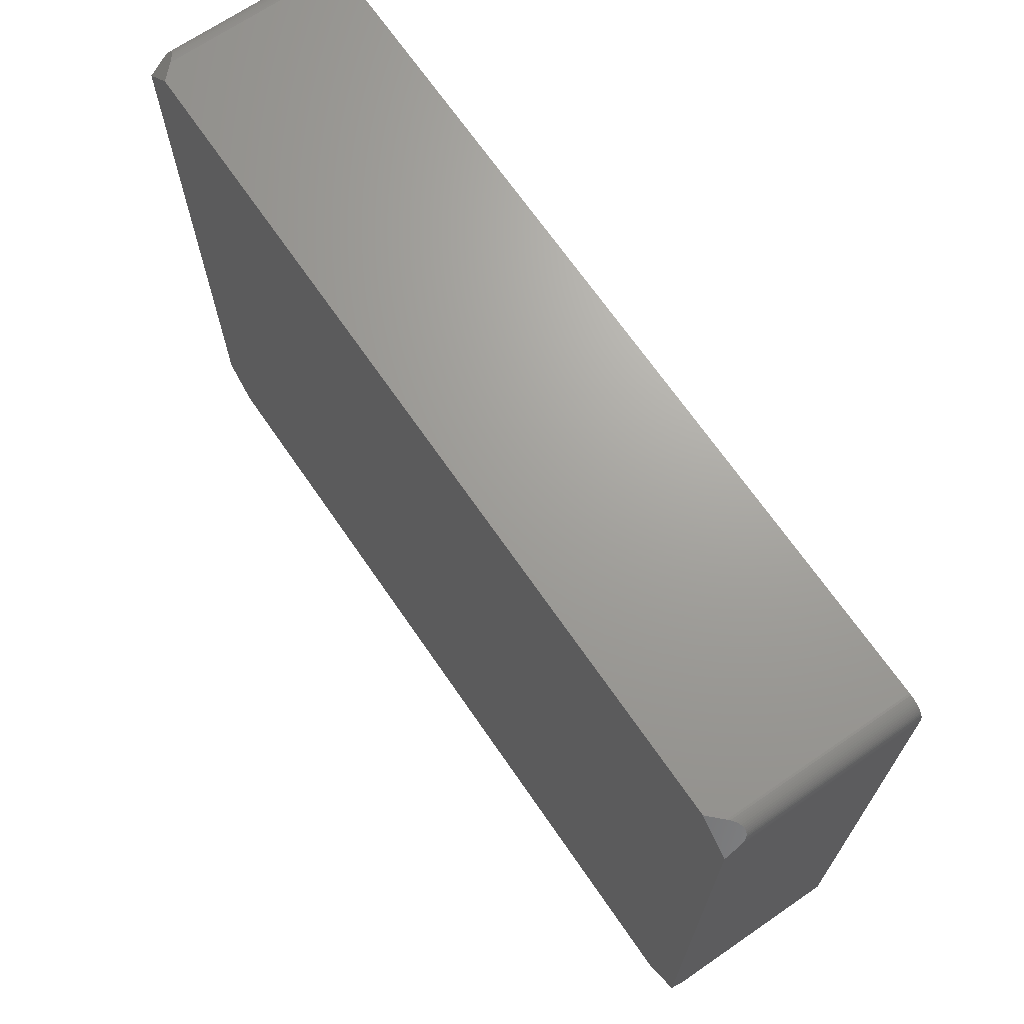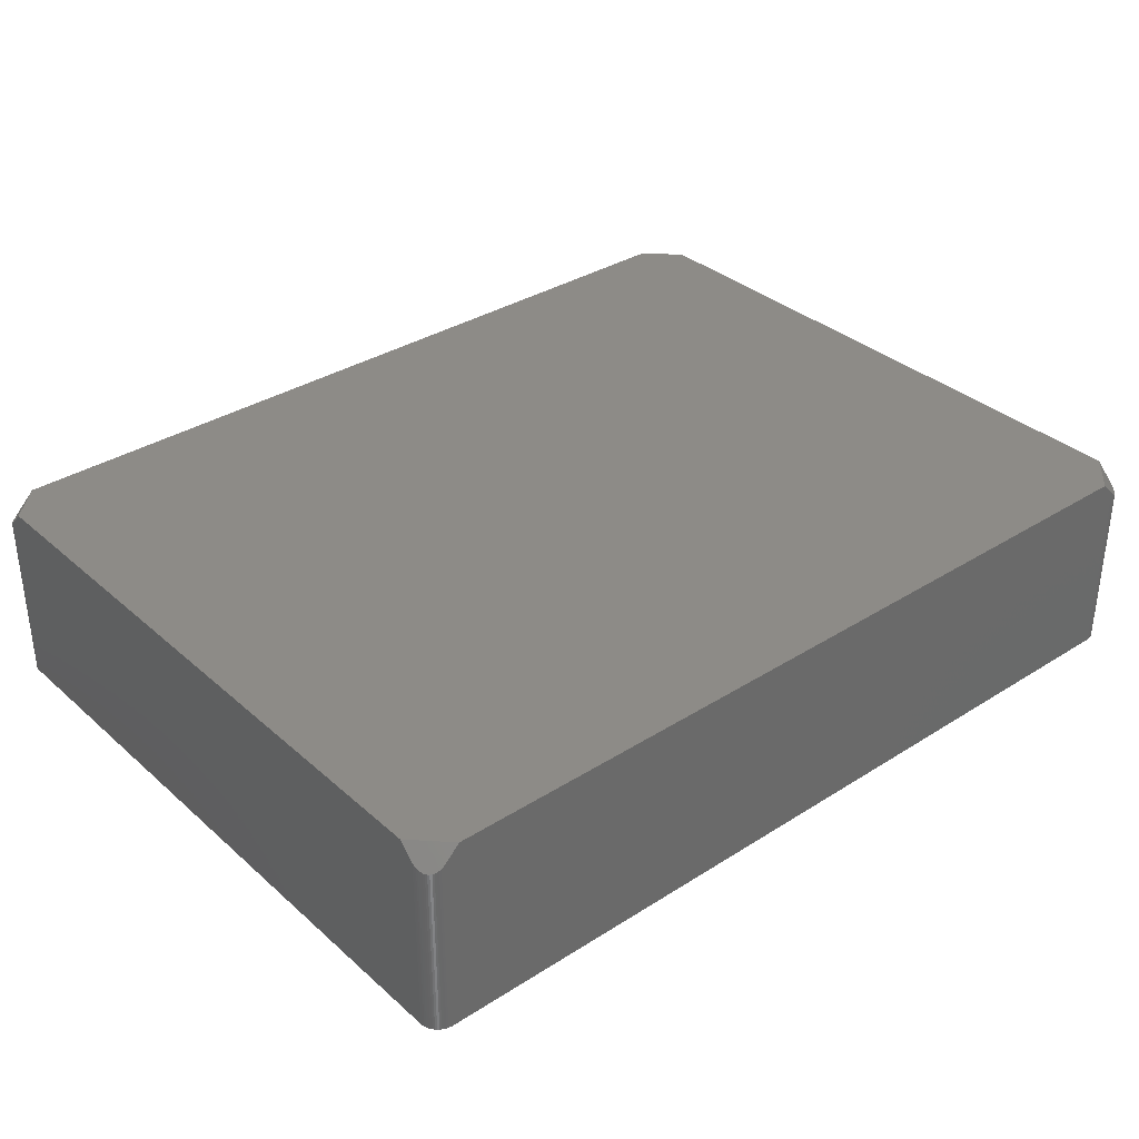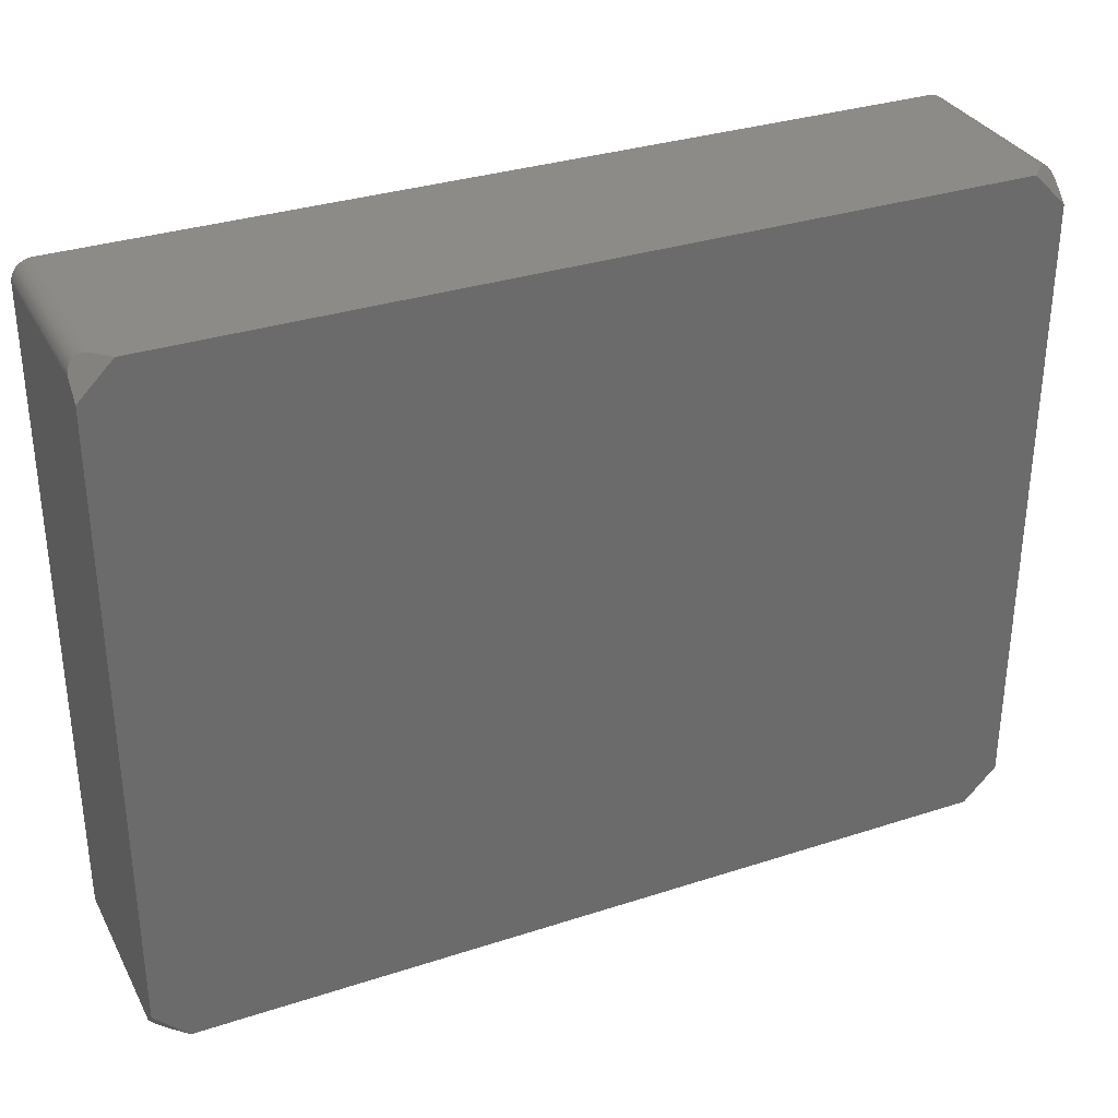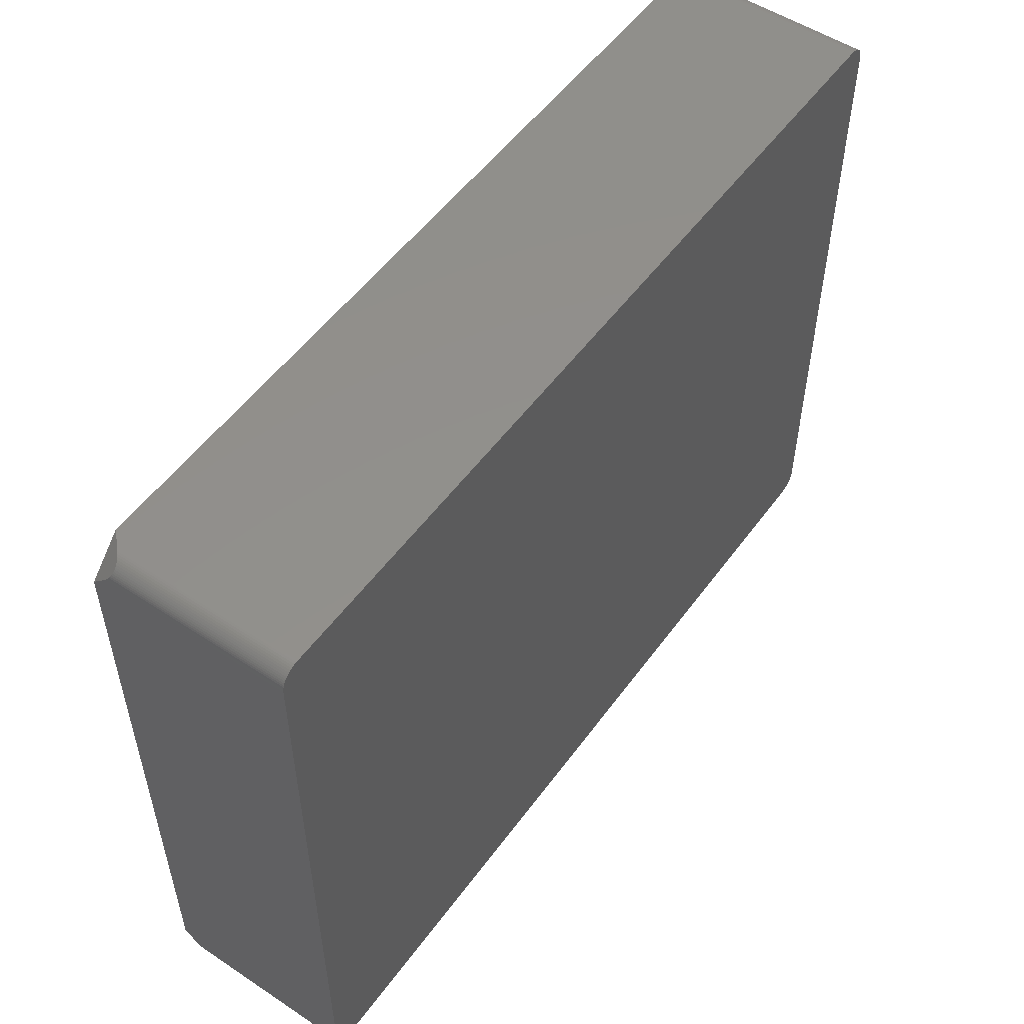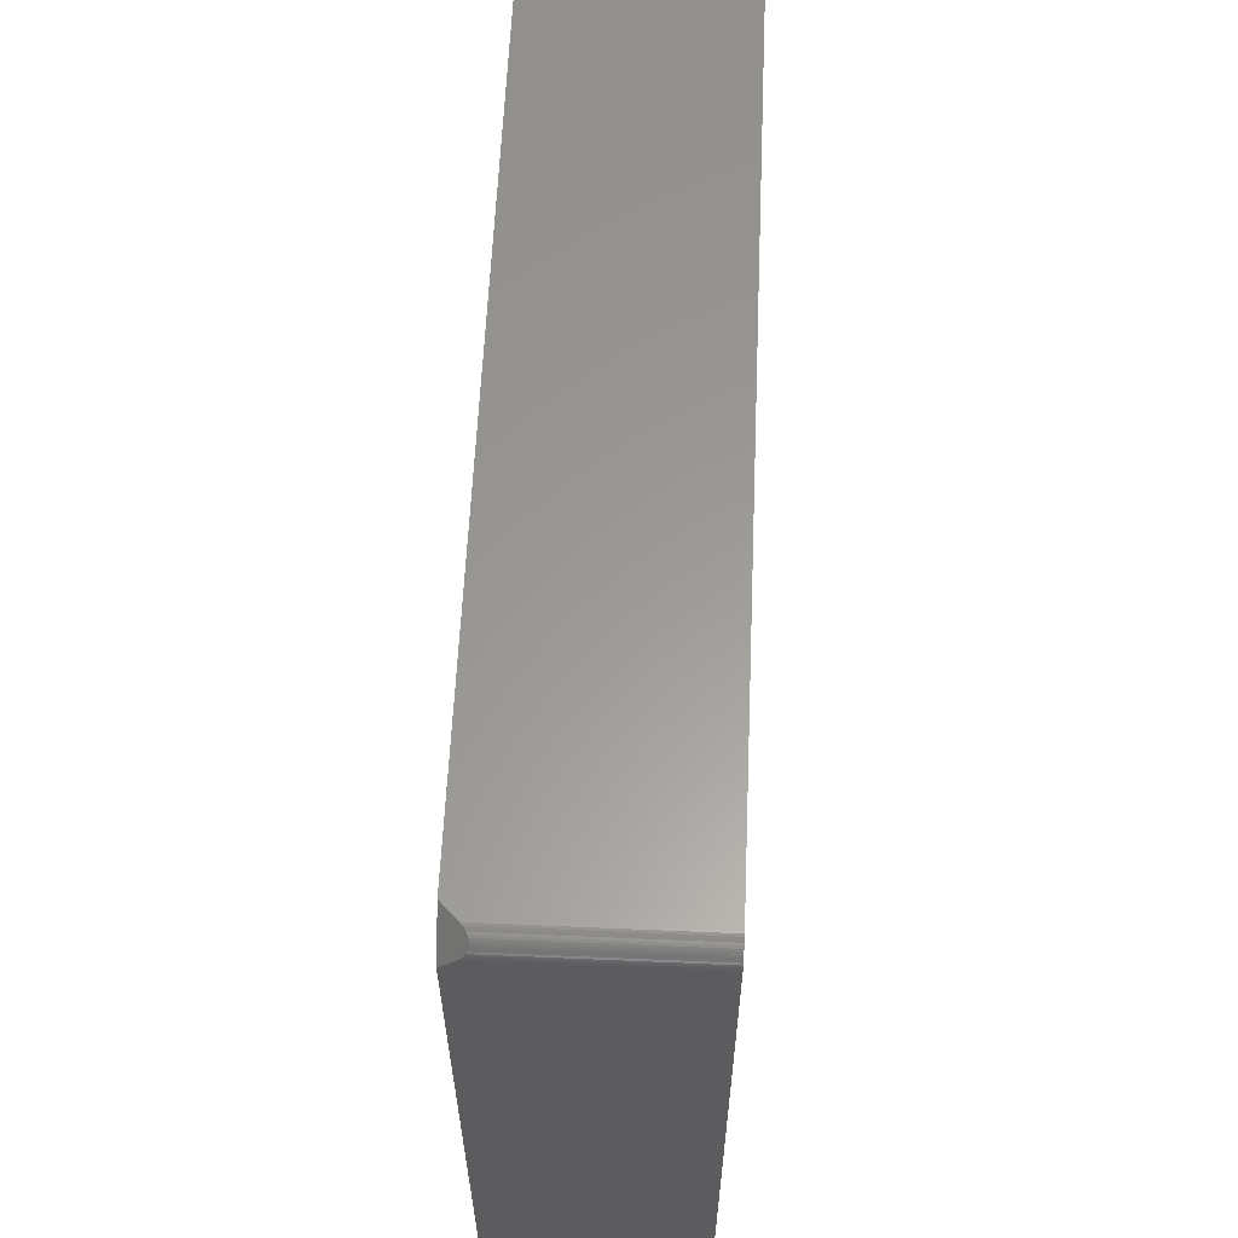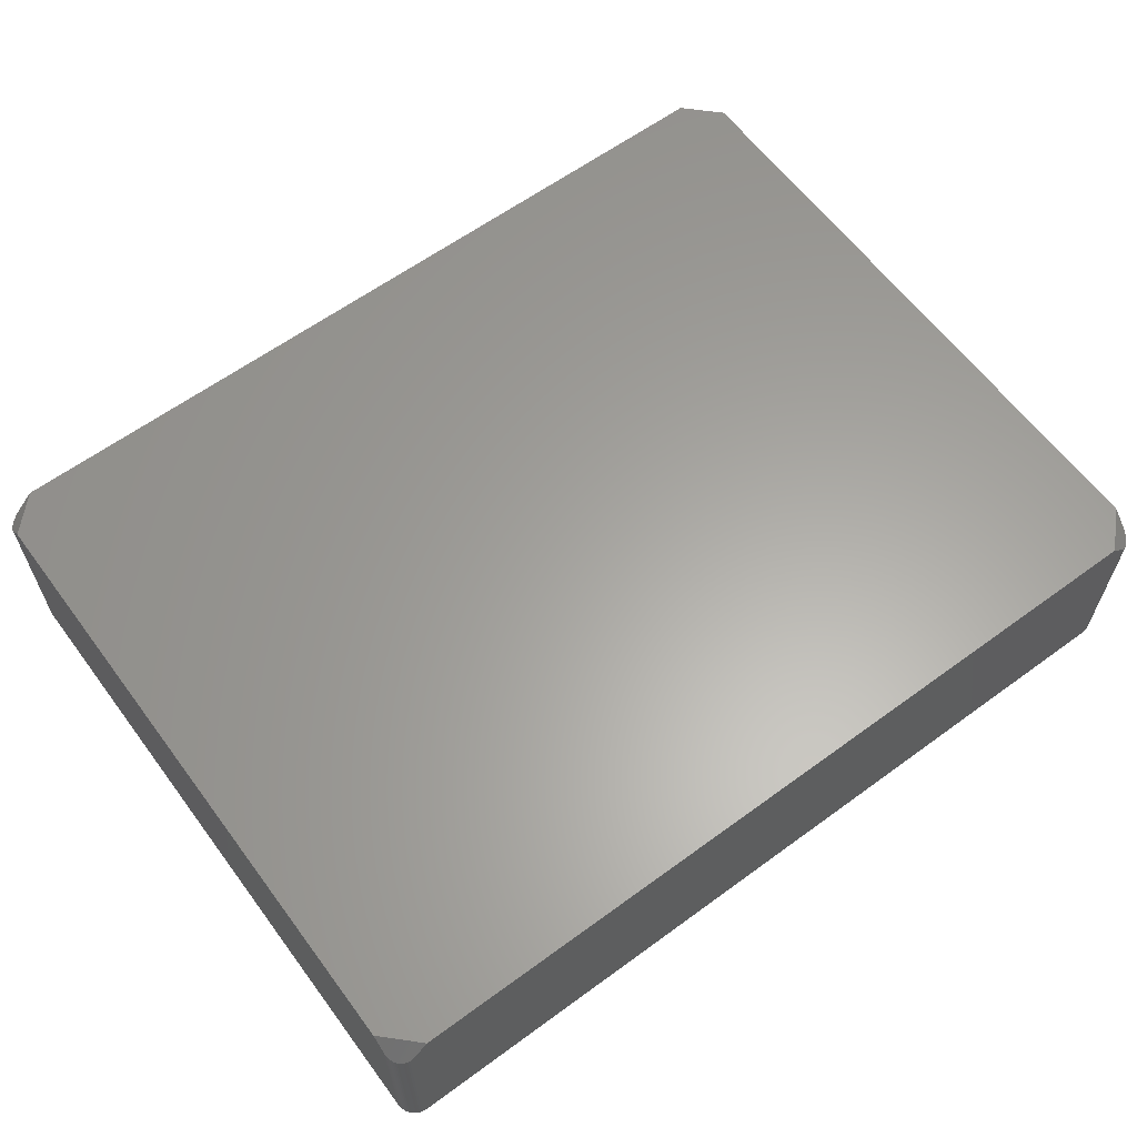
<metadata>
{"format":"stl","ext":"stl","renderer":"f3d","projection":"perspective","resolution":1024,"background":"white","views":[{"elev":68.5,"azim":55.5,"up":"+Y"},{"elev":34.4,"azim":-40.5,"up":"+Z"},{"elev":32.6,"azim":-24.3,"up":"+Y"},{"elev":53.0,"azim":125.3,"up":"+Y"},{"elev":60.1,"azim":92.5,"up":"+Y"},{"elev":62.0,"azim":143.4,"up":"+Z"}]}
</metadata>
<code>
# stl→obj: 140 verts, 276 faces
v 57.15 40.11 12.7
v 54.55 44.45 10.97
v 52.81 44.45 12.7
v 54.8 44.44 10.72
v 57.15 41.91 10.9
v 55.77 44.17 10.02
v 57.14 42.16 10.66
v 55.05 44.41 10.5
v 55.99 44.04 9.932
v 57.1 42.41 10.45
v 55.3 44.35 10.31
v 56.19 43.9 9.874
v 57.04 42.66 10.27
v 55.54 44.27 10.15
v 56.38 43.73 9.852
v 56.95 42.9 10.12
v 56.56 43.54 9.866
v 56.84 43.12 9.998
v 56.71 43.34 9.914
v -54.67 44.45 10.84
v -57.15 40.12 12.7
v -52.81 44.45 12.7
v -54.93 44.43 10.61
v -57.15 42.04 10.78
v -55.18 44.39 10.4
v -55.42 44.32 10.23
v -55.65 44.23 10.08
v -55.88 44.11 9.974
v -57.12 42.29 10.55
v -56.09 43.97 9.899
v -57.07 42.54 10.36
v -56.29 43.81 9.859
v -57 42.78 10.19
v -56.47 43.64 9.854
v -56.9 43.01 10.05
v -56.63 43.44 9.886
v -56.78 43.23 9.952
v -52.81 -44.45 12.7
v -57.15 -42.04 10.78
v -57.12 -42.29 10.55
v -54.67 -44.45 10.84
v -57.07 -42.54 10.36
v -57 -42.78 10.19
v -56.9 -43.01 10.05
v -56.78 -43.23 9.952
v -54.93 -44.43 10.61
v -56.63 -43.44 9.886
v -55.18 -44.39 10.4
v -56.47 -43.64 9.854
v -55.42 -44.32 10.23
v -56.29 -43.81 9.859
v -55.65 -44.23 10.08
v -56.09 -43.97 9.899
v -55.88 -44.11 9.974
v -57.15 -40.12 12.7
v 54.55 -44.45 10.97
v 57.15 -41.91 10.9
v 57.15 -40.11 12.7
v 57.14 -42.16 10.66
v 57.1 -42.41 10.45
v 57.04 -42.66 10.27
v 56.95 -42.9 10.12
v 56.84 -43.12 9.998
v 56.71 -43.34 9.914
v 56.56 -43.54 9.865
v 56.38 -43.73 9.852
v 56.19 -43.9 9.874
v 55.99 -44.04 9.932
v 55.77 -44.17 10.02
v 55.54 -44.27 10.15
v 55.3 -44.36 10.31
v 55.05 -44.41 10.5
v 54.8 -44.44 10.72
v 52.81 -44.45 12.7
v 56.19 43.9 -12.7
v 56.38 43.73 -12.7
v 57.14 -42.16 -12.7
v 57.1 -42.41 -12.7
v -57 42.78 -12.7
v -56.9 43.01 -12.7
v 54.55 44.45 -12.7
v -54.67 44.45 -12.7
v 57.14 42.16 -12.7
v 57.1 42.41 -12.7
v -57.15 42.04 -12.7
v -57.15 -42.04 -12.7
v 54.8 44.44 -12.7
v 54.55 -44.45 -12.7
v -54.67 -44.45 -12.7
v 57.15 41.91 -12.7
v 57.15 -41.91 -12.7
v -57.07 42.54 -12.7
v 55.77 44.17 -12.7
v 55.99 44.04 -12.7
v 55.77 -44.17 -12.7
v 55.99 -44.04 -12.7
v 57.04 -42.66 -12.7
v 56.84 -43.12 -12.7
v 56.71 -43.34 -12.7
v 56.56 -43.54 -12.7
v -56.09 43.97 -12.7
v -56.29 43.81 -12.7
v -57.12 -42.29 -12.7
v -56.09 -43.97 -12.7
v -56.29 -43.81 -12.7
v -56.47 -43.64 -12.7
v 55.54 44.27 -12.7
v 57.04 42.66 -12.7
v 56.95 42.9 -12.7
v 56.84 43.12 -12.7
v 56.71 43.34 -12.7
v 55.05 44.41 -12.7
v 55.3 44.35 -12.7
v -55.88 -44.11 -12.7
v 56.95 -42.9 -12.7
v 56.19 -43.9 -12.7
v 56.38 -43.73 -12.7
v -57.12 42.29 -12.7
v -57.07 -42.54 -12.7
v -57 -42.78 -12.7
v -56.9 -43.01 -12.7
v -56.78 -43.23 -12.7
v -56.63 -43.44 -12.7
v 56.56 43.54 -12.7
v -56.78 43.23 -12.7
v -56.63 43.44 -12.7
v -55.88 44.11 -12.7
v -54.93 44.43 -12.7
v -55.18 44.39 -12.7
v -55.42 44.32 -12.7
v 54.8 -44.44 -12.7
v -55.18 -44.39 -12.7
v -55.42 -44.32 -12.7
v -54.93 -44.43 -12.7
v 55.54 -44.27 -12.7
v 55.3 -44.36 -12.7
v 55.05 -44.41 -12.7
v -55.65 -44.23 -12.7
v -55.65 44.23 -12.7
v -56.47 43.64 -12.7
f 1 2 3
f 4 1 5
f 1 4 2
f 6 5 7
f 5 8 4
f 9 7 10
f 5 11 8
f 12 10 13
f 5 14 11
f 15 13 16
f 5 6 14
f 17 16 18
f 7 9 6
f 17 18 19
f 10 12 9
f 16 17 15
f 13 15 12
f 20 21 22
f 23 21 20
f 21 23 24
f 25 24 23
f 26 24 25
f 27 24 26
f 28 24 27
f 24 28 29
f 30 29 28
f 29 30 31
f 32 31 30
f 31 32 33
f 34 33 32
f 33 34 35
f 36 35 34
f 35 36 37
f 38 39 40
f 41 40 42
f 41 42 43
f 41 43 44
f 41 44 45
f 46 45 47
f 48 47 49
f 50 49 51
f 52 51 53
f 52 53 54
f 51 52 50
f 49 50 48
f 47 48 46
f 45 46 41
f 40 41 38
f 39 38 55
f 56 57 58
f 57 56 59
f 59 56 60
f 60 56 61
f 61 56 62
f 62 56 63
f 63 56 64
f 64 56 65
f 65 56 66
f 66 56 67
f 67 56 68
f 68 56 69
f 69 56 70
f 70 56 71
f 71 56 72
f 72 56 73
f 56 58 74
f 75 15 76
f 15 75 12
f 60 77 59
f 77 60 78
f 3 58 1
f 3 74 58
f 3 38 74
f 22 38 3
f 21 38 22
f 38 21 55
f 79 35 80
f 35 79 33
f 81 3 2
f 3 81 22
f 82 22 81
f 22 82 20
f 83 10 7
f 10 83 84
f 85 21 24
f 85 55 21
f 86 55 85
f 55 86 39
f 81 4 87
f 4 81 2
f 88 74 38
f 89 38 41
f 88 38 89
f 74 88 56
f 1 90 5
f 58 90 1
f 91 58 57
f 58 91 90
f 90 7 5
f 7 90 83
f 92 33 79
f 33 92 31
f 93 9 94
f 9 93 6
f 95 68 69
f 68 95 96
f 61 78 60
f 78 61 97
f 64 98 63
f 98 64 99
f 65 99 64
f 99 65 100
f 101 32 30
f 32 101 102
f 40 86 103
f 86 40 39
f 104 51 105
f 51 104 53
f 105 49 106
f 49 105 51
f 107 6 93
f 6 107 14
f 108 16 13
f 16 108 109
f 110 19 18
f 19 110 111
f 112 11 113
f 11 112 8
f 114 53 104
f 53 114 54
f 59 91 57
f 91 59 77
f 62 97 61
f 97 62 115
f 63 115 62
f 115 63 98
f 116 66 67
f 66 116 117
f 85 29 118
f 29 85 24
f 118 31 92
f 31 118 29
f 43 119 120
f 119 43 42
f 44 120 121
f 120 44 43
f 47 122 123
f 122 47 45
f 87 8 112
f 8 87 4
f 94 12 75
f 12 94 9
f 84 13 10
f 13 84 108
f 111 17 19
f 17 111 124
f 125 36 126
f 36 125 37
f 127 30 28
f 30 127 101
f 82 23 20
f 23 82 128
f 129 26 25
f 26 129 130
f 88 73 56
f 73 88 131
f 132 50 133
f 50 132 48
f 134 48 132
f 48 134 46
f 66 100 65
f 100 66 117
f 88 91 77
f 91 88 90
f 88 77 78
f 81 90 88
f 88 78 97
f 90 81 83
f 88 97 115
f 83 81 84
f 88 115 98
f 84 81 108
f 88 98 99
f 108 81 109
f 88 99 100
f 109 81 110
f 88 100 117
f 110 81 111
f 88 117 116
f 111 81 124
f 88 116 96
f 124 81 76
f 88 96 95
f 76 81 75
f 88 95 135
f 75 81 94
f 88 135 136
f 94 81 93
f 88 136 137
f 93 81 107
f 88 137 131
f 107 81 113
f 113 81 112
f 112 81 87
f 89 81 88
f 89 82 81
f 86 89 134
f 89 86 82
f 86 134 132
f 85 82 86
f 86 132 133
f 82 85 128
f 86 133 138
f 128 85 129
f 86 138 114
f 129 85 130
f 86 114 104
f 130 85 139
f 86 104 105
f 139 85 127
f 86 105 106
f 127 85 101
f 86 106 123
f 101 85 102
f 86 123 122
f 102 85 140
f 86 122 121
f 140 85 126
f 86 121 120
f 126 85 125
f 86 120 119
f 125 85 80
f 86 119 103
f 80 85 79
f 79 85 92
f 92 85 118
f 42 103 119
f 103 42 40
f 45 121 122
f 121 45 44
f 49 123 106
f 123 49 47
f 109 18 16
f 18 109 110
f 124 15 17
f 15 124 76
f 113 14 107
f 14 113 11
f 102 34 32
f 34 102 140
f 139 28 27
f 28 139 127
f 128 25 23
f 25 128 129
f 96 67 68
f 67 96 116
f 131 72 73
f 72 131 137
f 138 54 114
f 54 138 52
f 133 52 138
f 52 133 50
f 89 46 134
f 46 89 41
f 80 37 125
f 37 80 35
f 126 34 140
f 34 126 36
f 130 27 26
f 27 130 139
f 136 70 71
f 70 136 135
f 137 71 72
f 71 137 136
f 135 69 70
f 69 135 95

</code>
